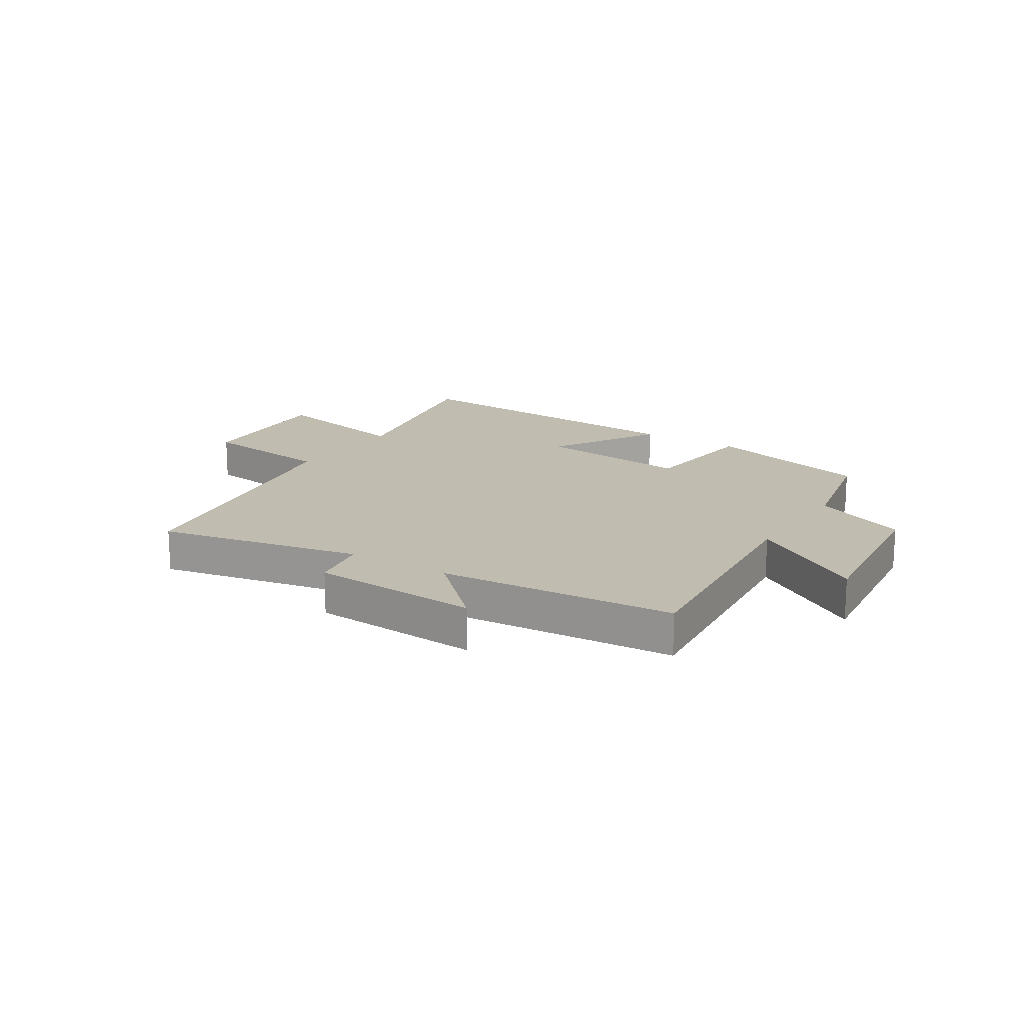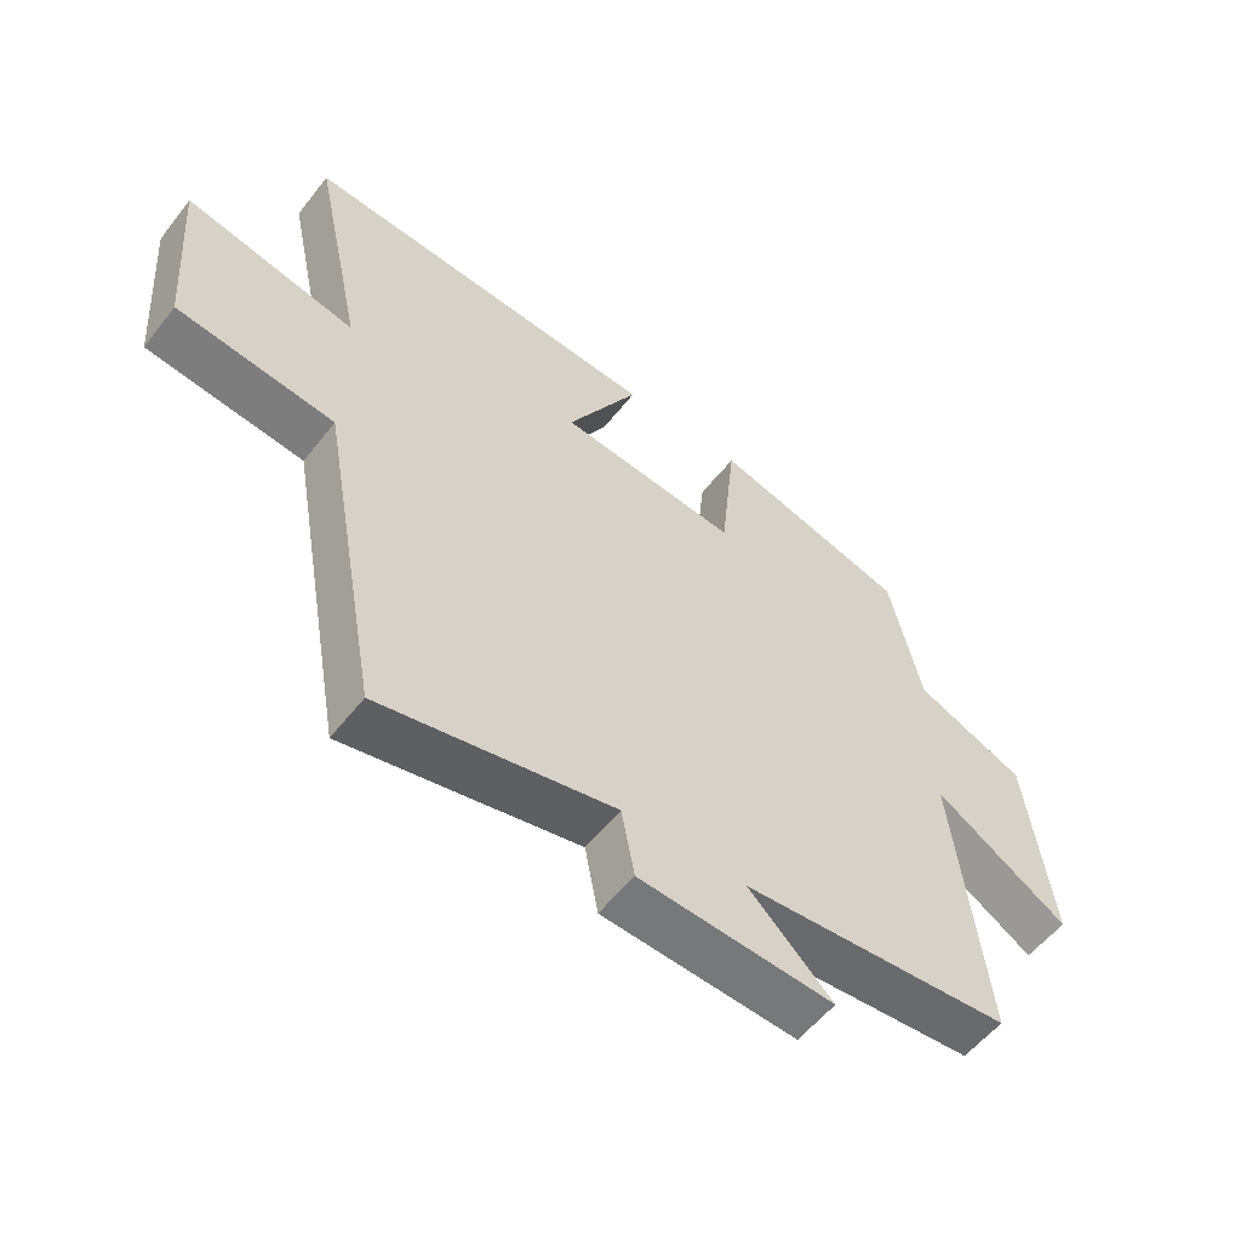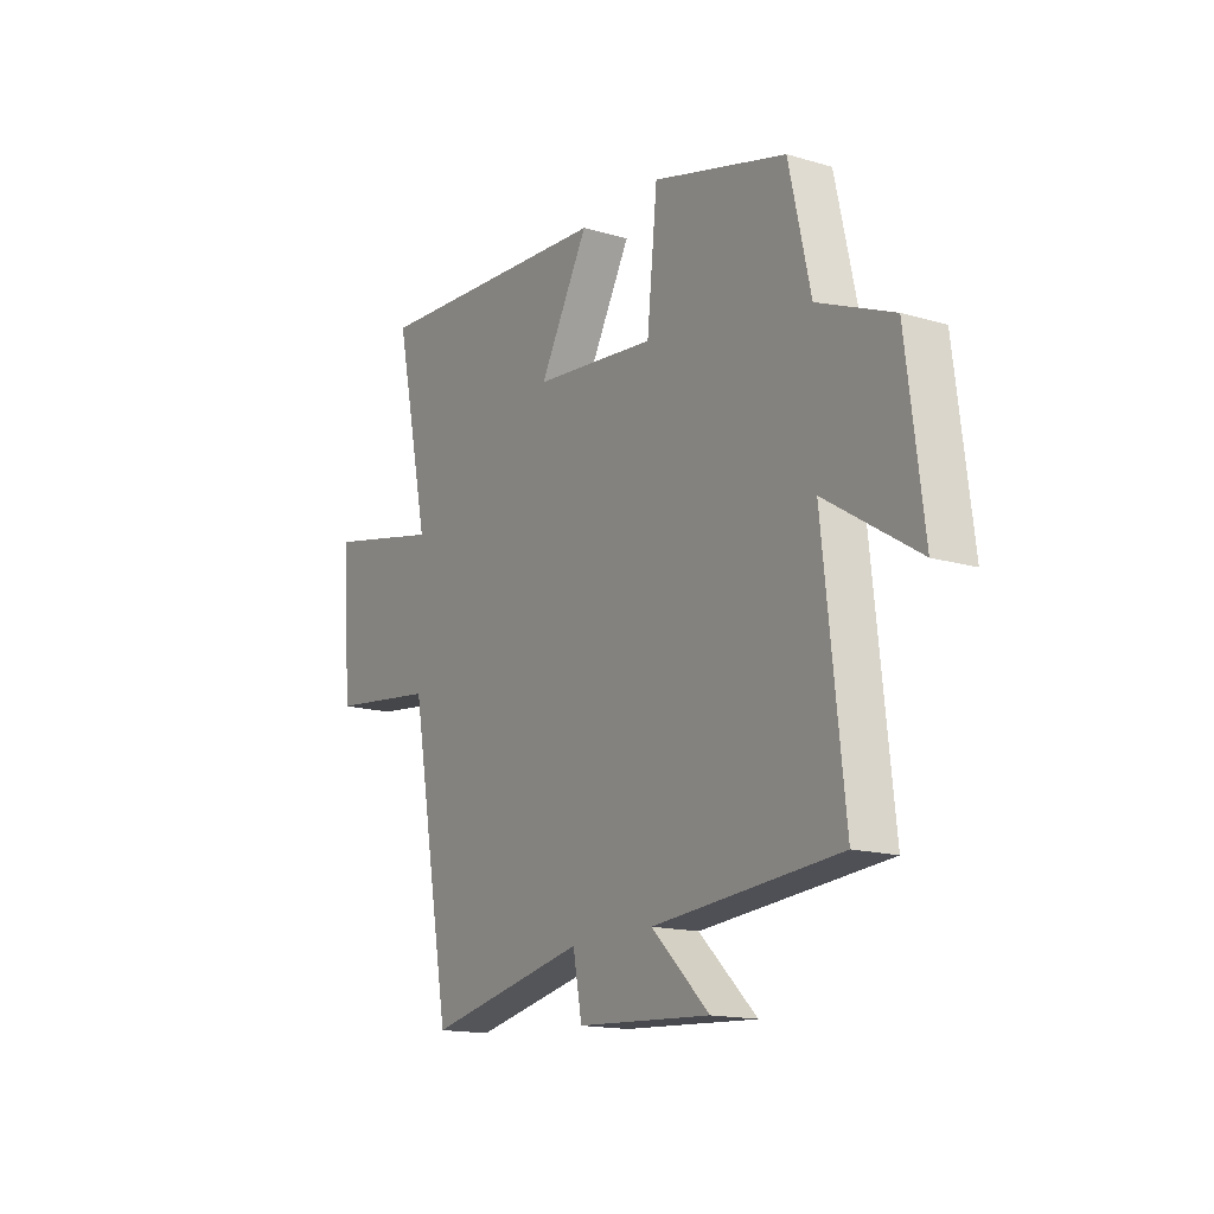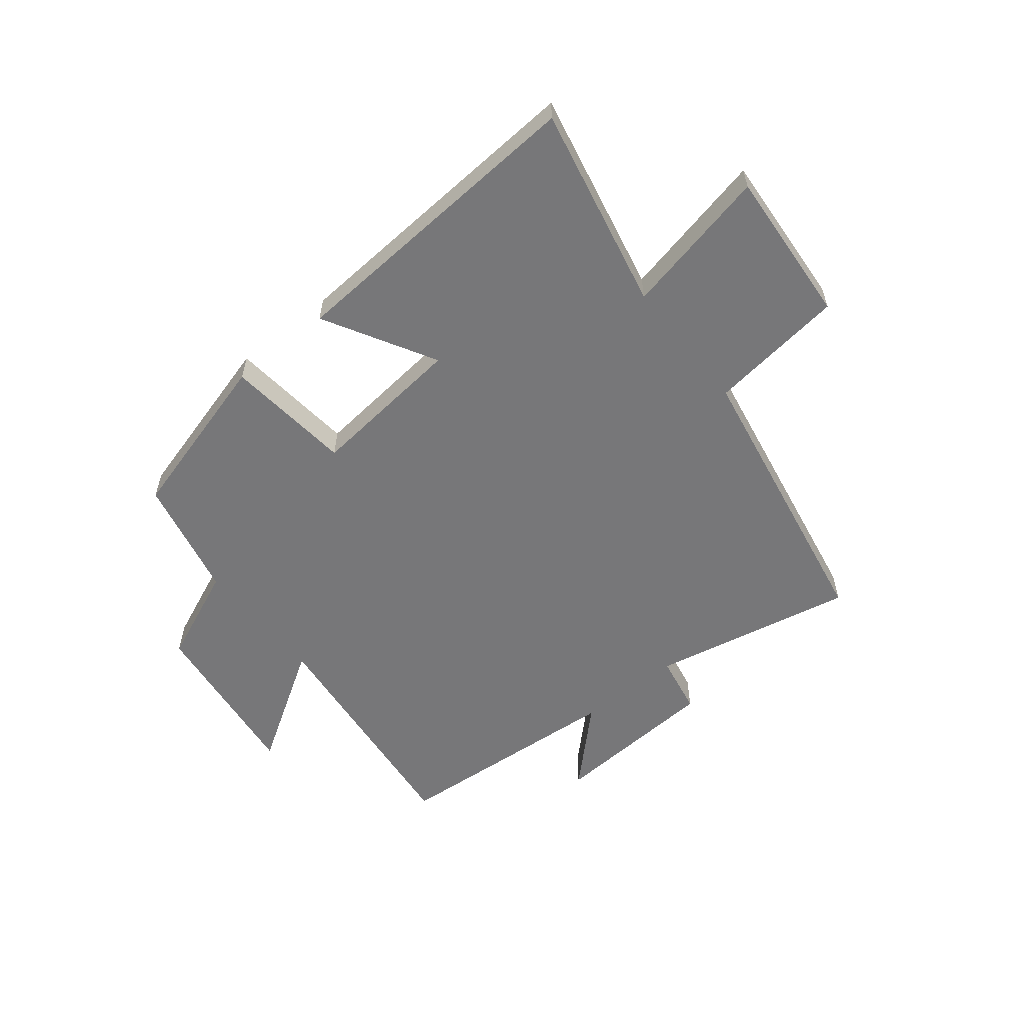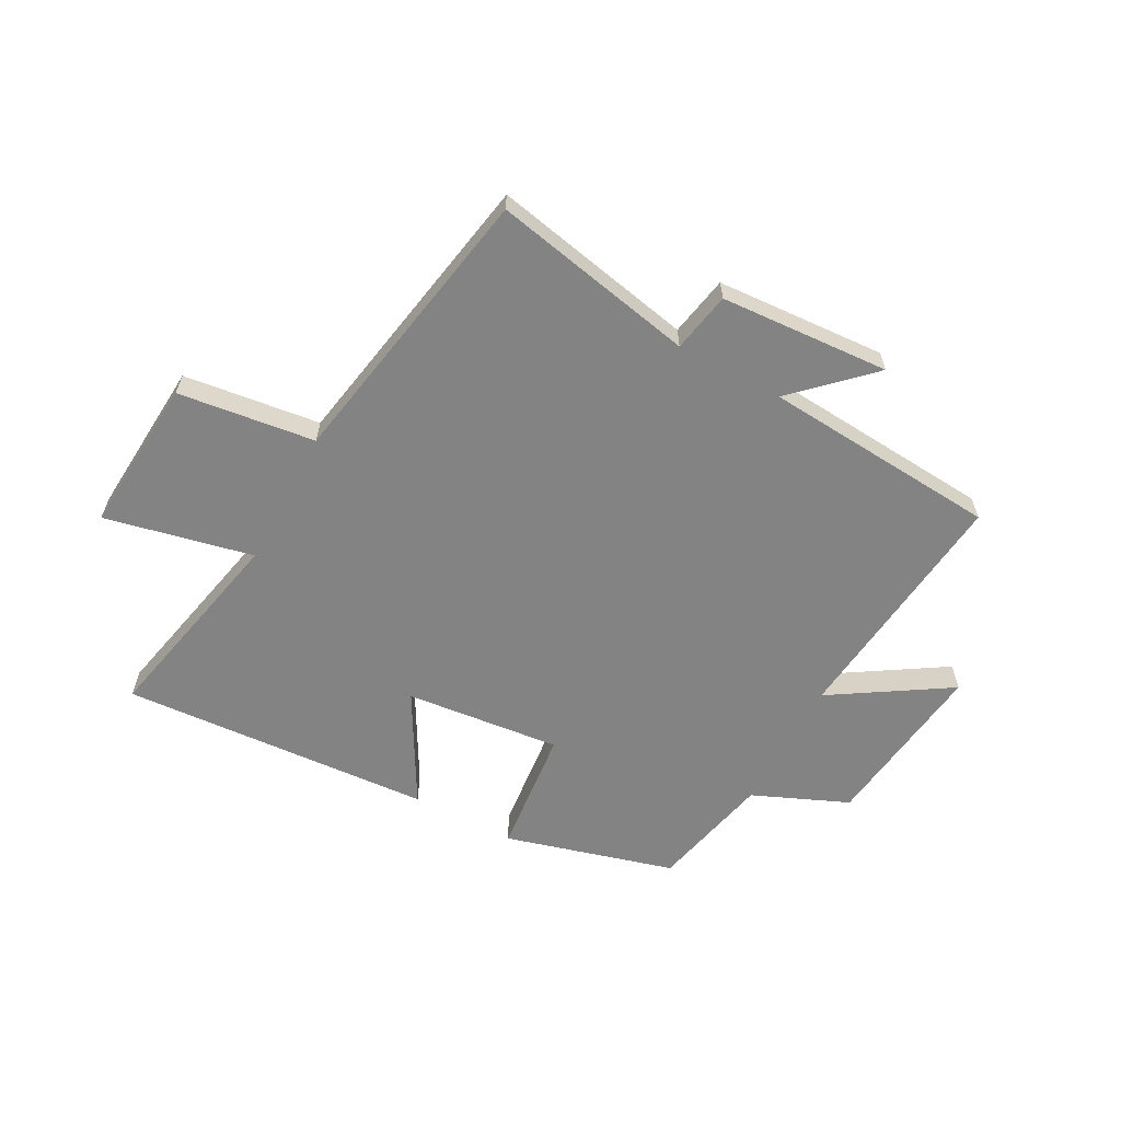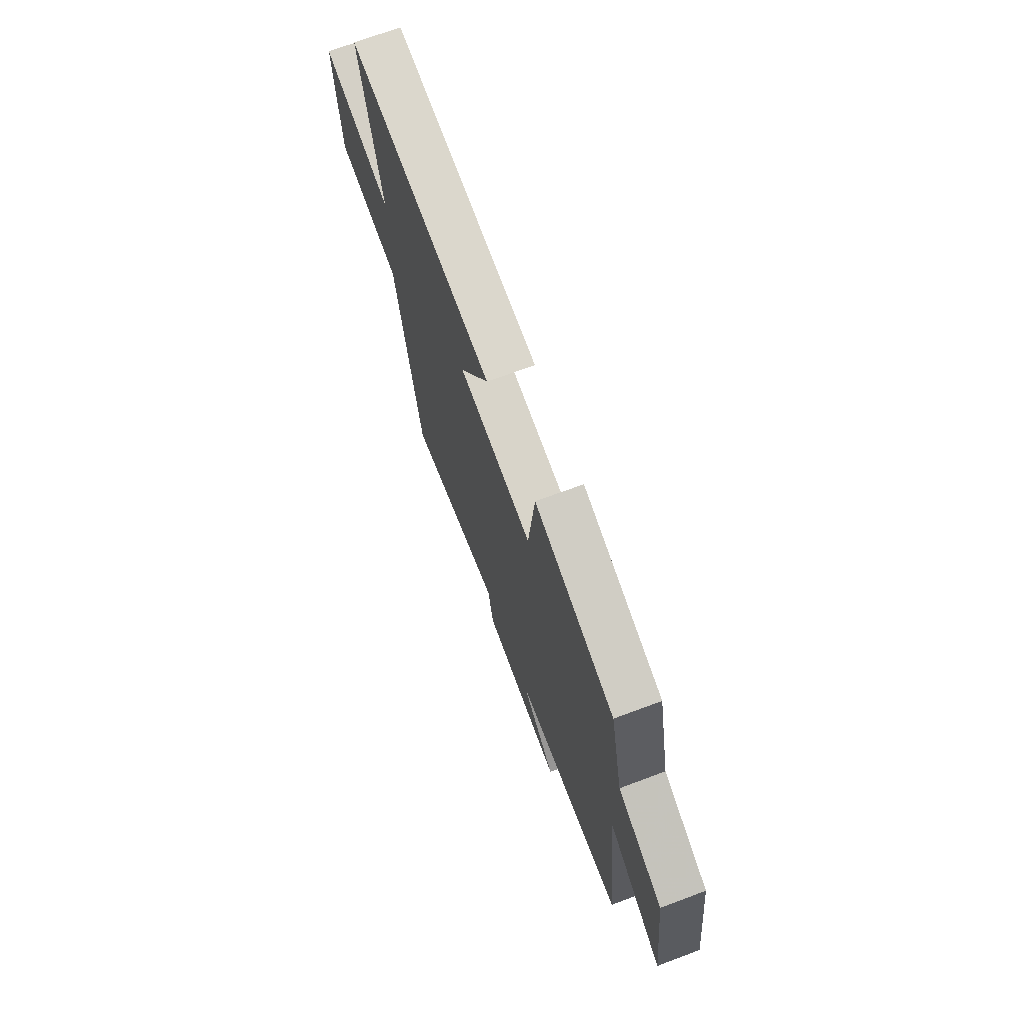
<metadata>
{"format":"obj","ext":"obj","renderer":"f3d","projection":"perspective","resolution":1024,"background":"white","views":[{"elev":16.6,"azim":-147.1,"up":"+Y"},{"elev":-55.6,"azim":142.6,"up":"+Z"},{"elev":-15.7,"azim":-121.7,"up":"+Z"},{"elev":-57.2,"azim":38.8,"up":"+Y"},{"elev":-61.2,"azim":151.8,"up":"+Y"},{"elev":70.0,"azim":-110.5,"up":"+Z"}]}
</metadata>
<code>
v 0.577 0.07 0.535
v 0.5 0.07 0.177
v 0.759 0.07 0.233
v 0.739 0.07 -0.039
v 0.5 0.07 -0.069
v 0.408 0.07 -0.573
v 0.053 0.07 -0.5
v 0.033 0.07 -0.605
v -0.263 0.07 -0.623
v -0.135 0.07 -0.5
v -0.547 0.07 -0.468
v -0.5 0.07 -0.039
v -0.705 0.07 -0.168
v -0.667 0.07 0.134
v -0.5 0.07 0.205
v -0.452 0.07 0.418
v -0.155 0.07 0.5
v -0.132 0.07 0.278
v 0.14 0.07 0.306
v 0.031 0.07 0.5
v 0.577 0 0.535
v 0.5 0 0.177
v 0.759 0 0.233
v 0.739 0 -0.039
v 0.5 0 -0.069
v 0.408 0 -0.573
v 0.053 0 -0.5
v 0.033 0 -0.605
v -0.263 0 -0.623
v -0.135 0 -0.5
v -0.547 0 -0.468
v -0.5 0 -0.039
v -0.705 0 -0.168
v -0.667 0 0.134
v -0.5 0 0.205
v -0.452 0 0.418
v -0.155 0 0.5
v -0.132 0 0.278
v 0.14 0 0.306
v 0.031 0 0.5
f 19 20 1 2
f 18 19 2
f 15 16 17 18
f 14 15 18
f 13 14 18
f 12 13 18
f 12 18 2
f 11 12 2
f 10 11 2
f 7 8 9 10
f 7 10 2 3
f 5 6 7
f 5 7 3
f 3 4 5
f 22 21 40 39
f 22 39 38
f 38 37 36 35
f 38 35 34
f 38 34 33
f 38 33 32
f 22 38 32
f 22 32 31
f 22 31 30
f 30 29 28 27
f 23 22 30 27
f 27 26 25
f 23 27 25
f 25 24 23
f 1 21 22 2
f 2 22 23 3
f 3 23 24 4
f 4 24 25 5
f 5 25 26 6
f 6 26 27 7
f 7 27 28 8
f 8 28 29 9
f 9 29 30 10
f 10 30 31 11
f 11 31 32 12
f 12 32 33 13
f 13 33 34 14
f 14 34 35 15
f 15 35 36 16
f 16 36 37 17
f 17 37 38 18
f 18 38 39 19
f 19 39 40 20
f 20 40 21 1

</code>
